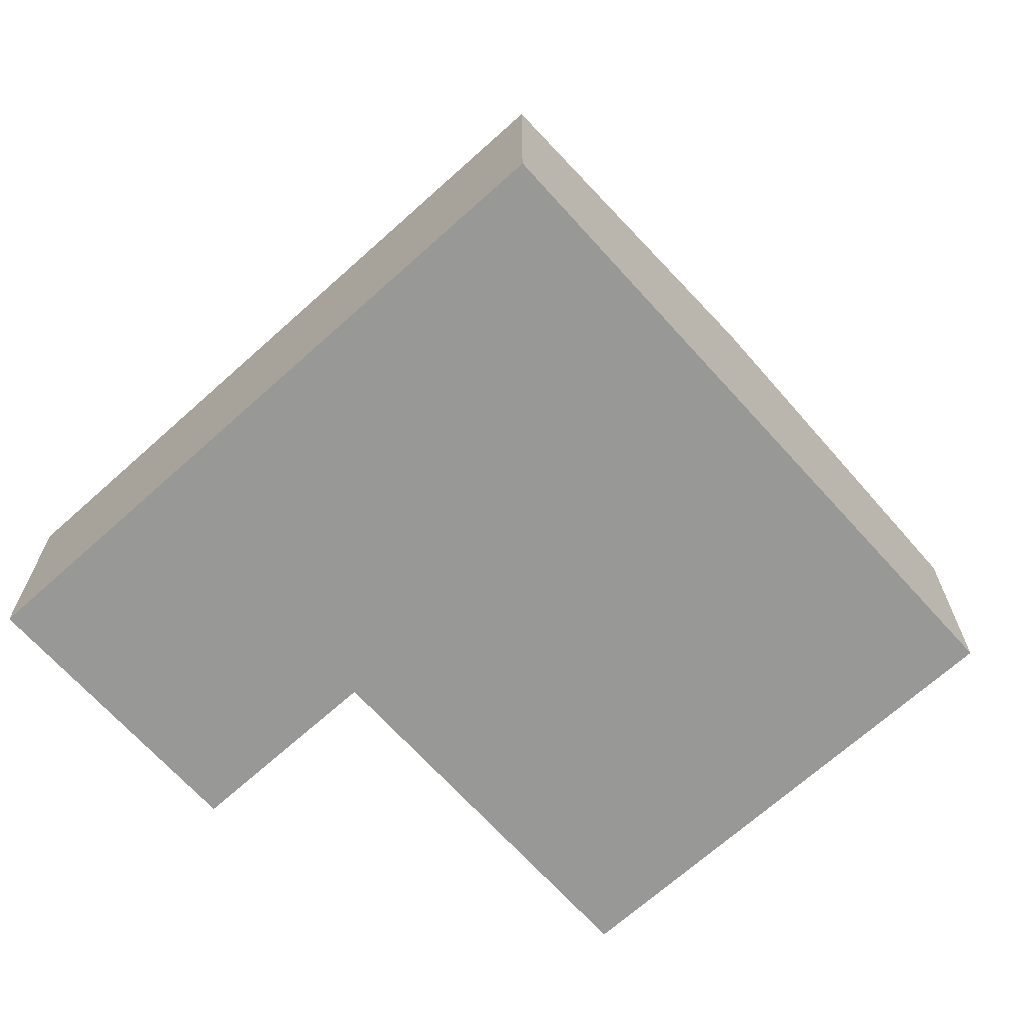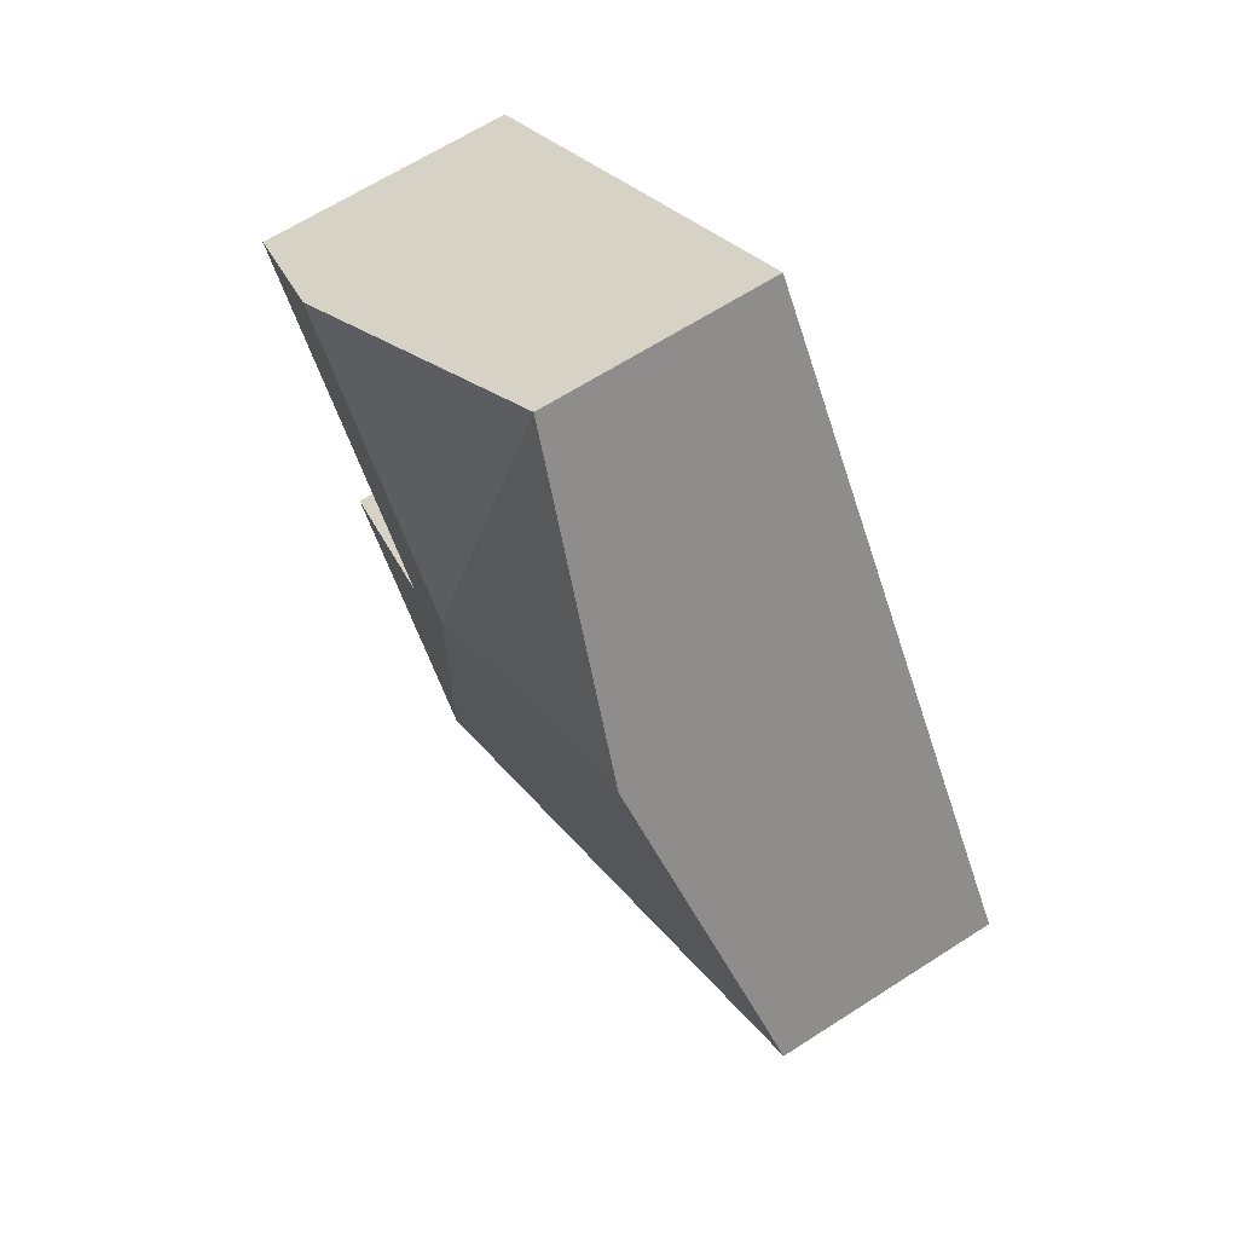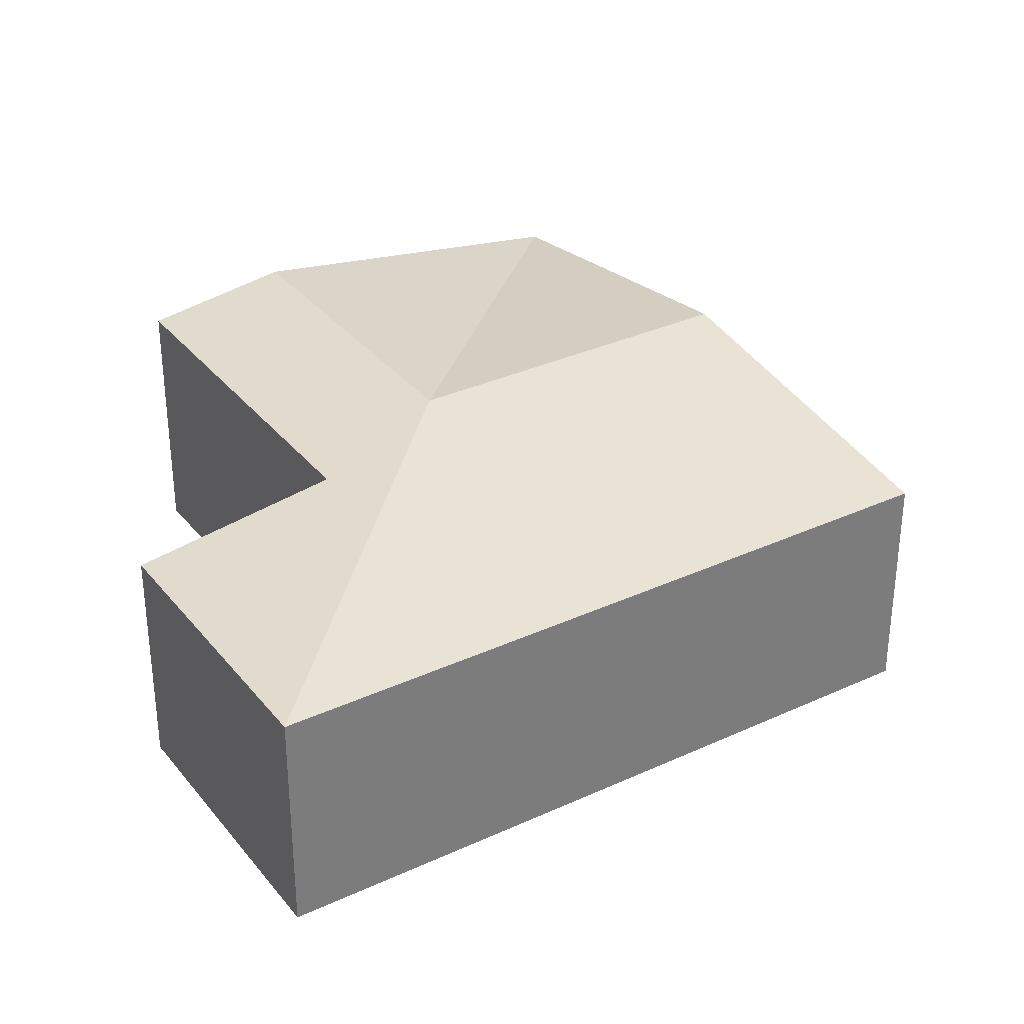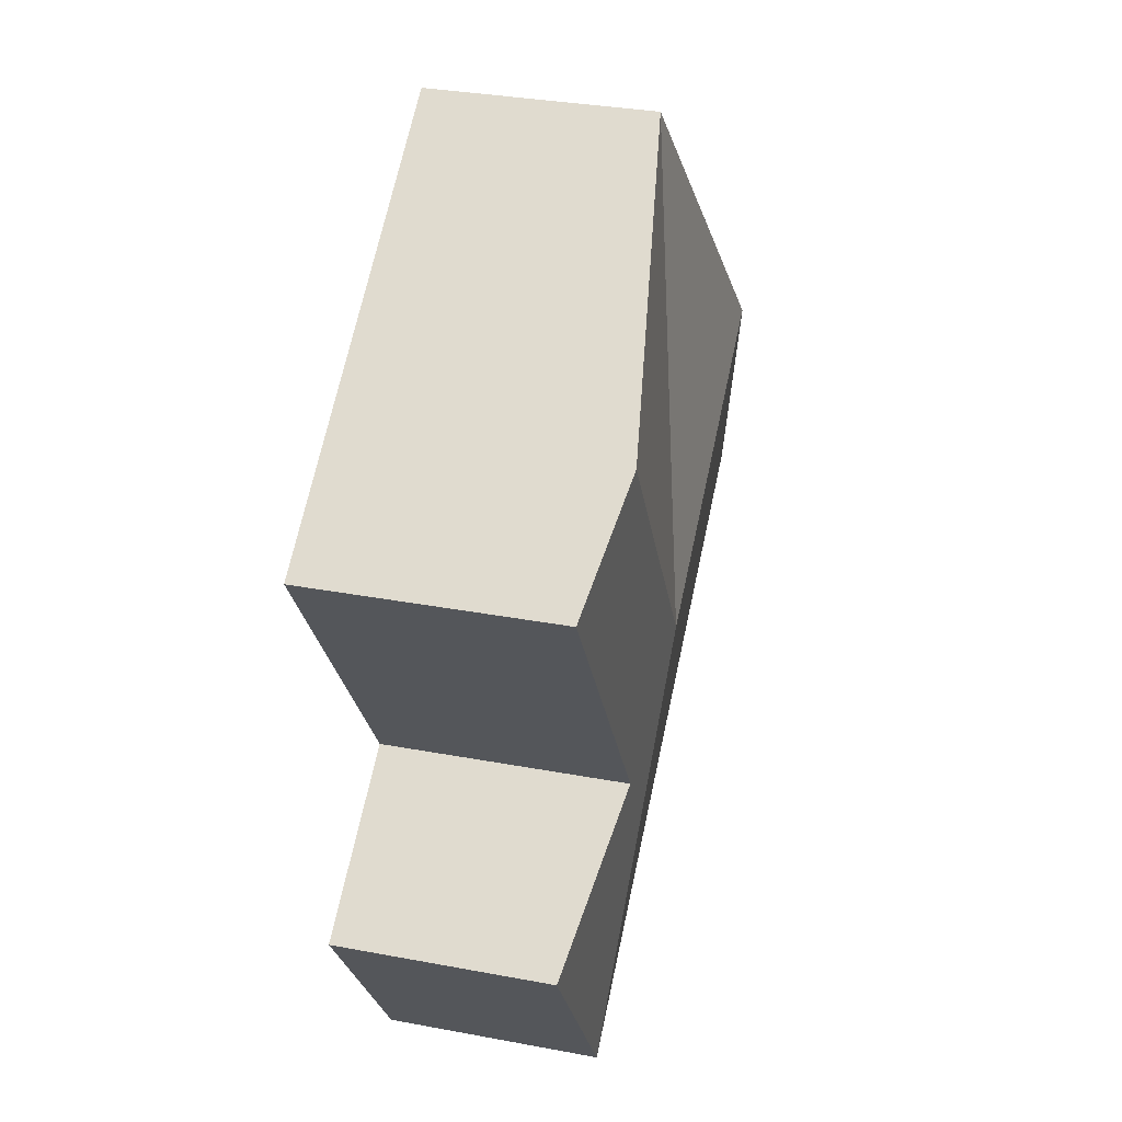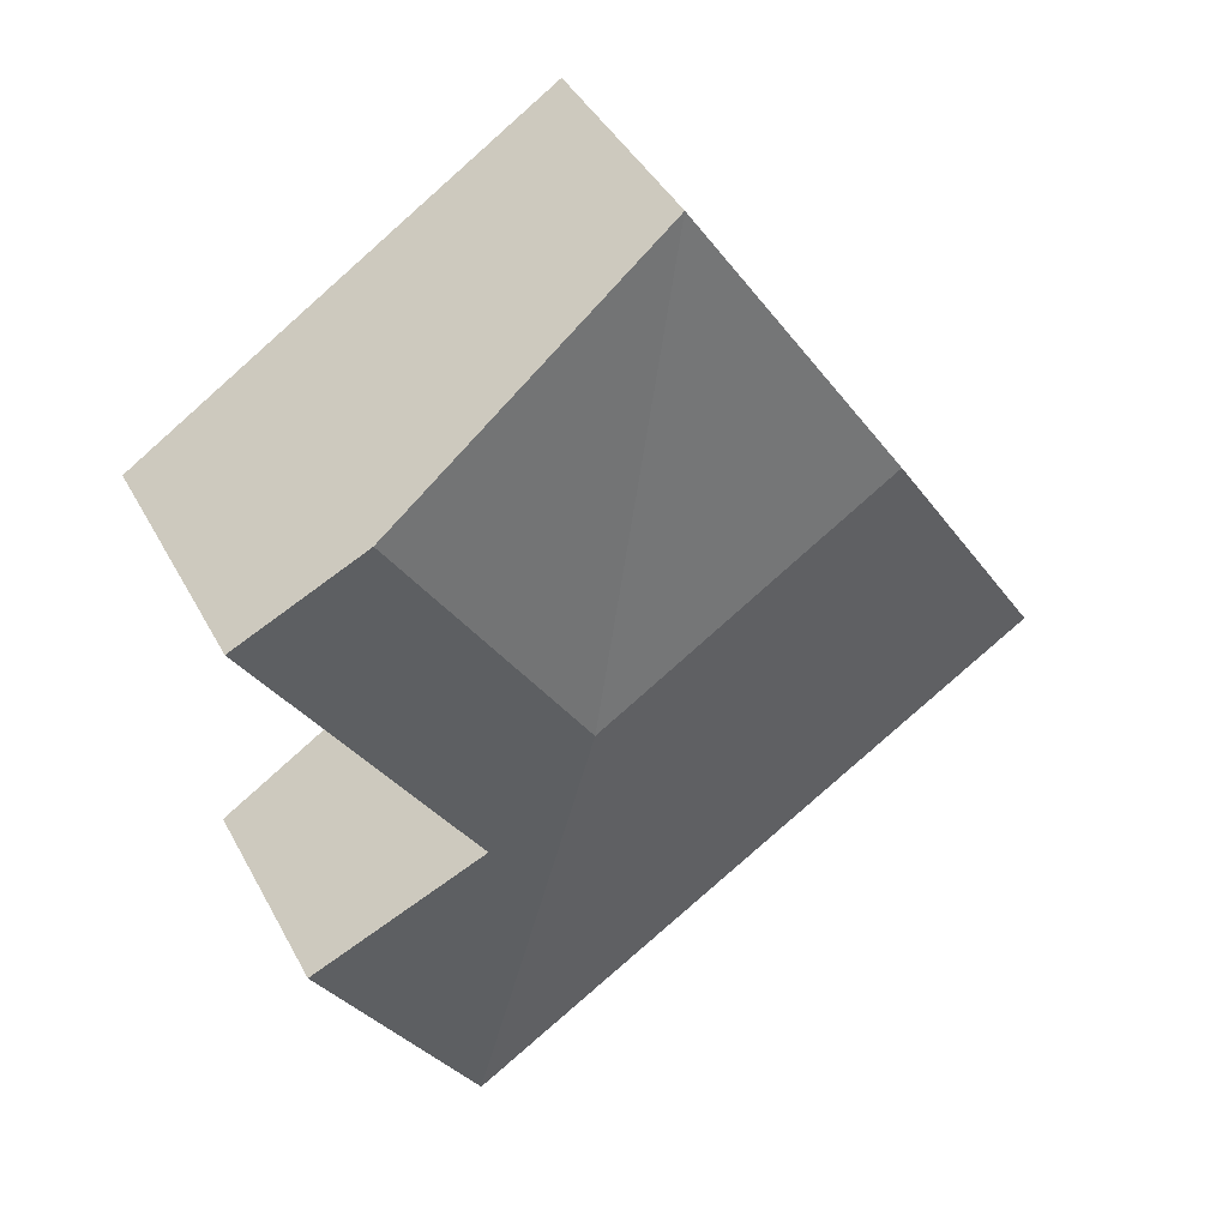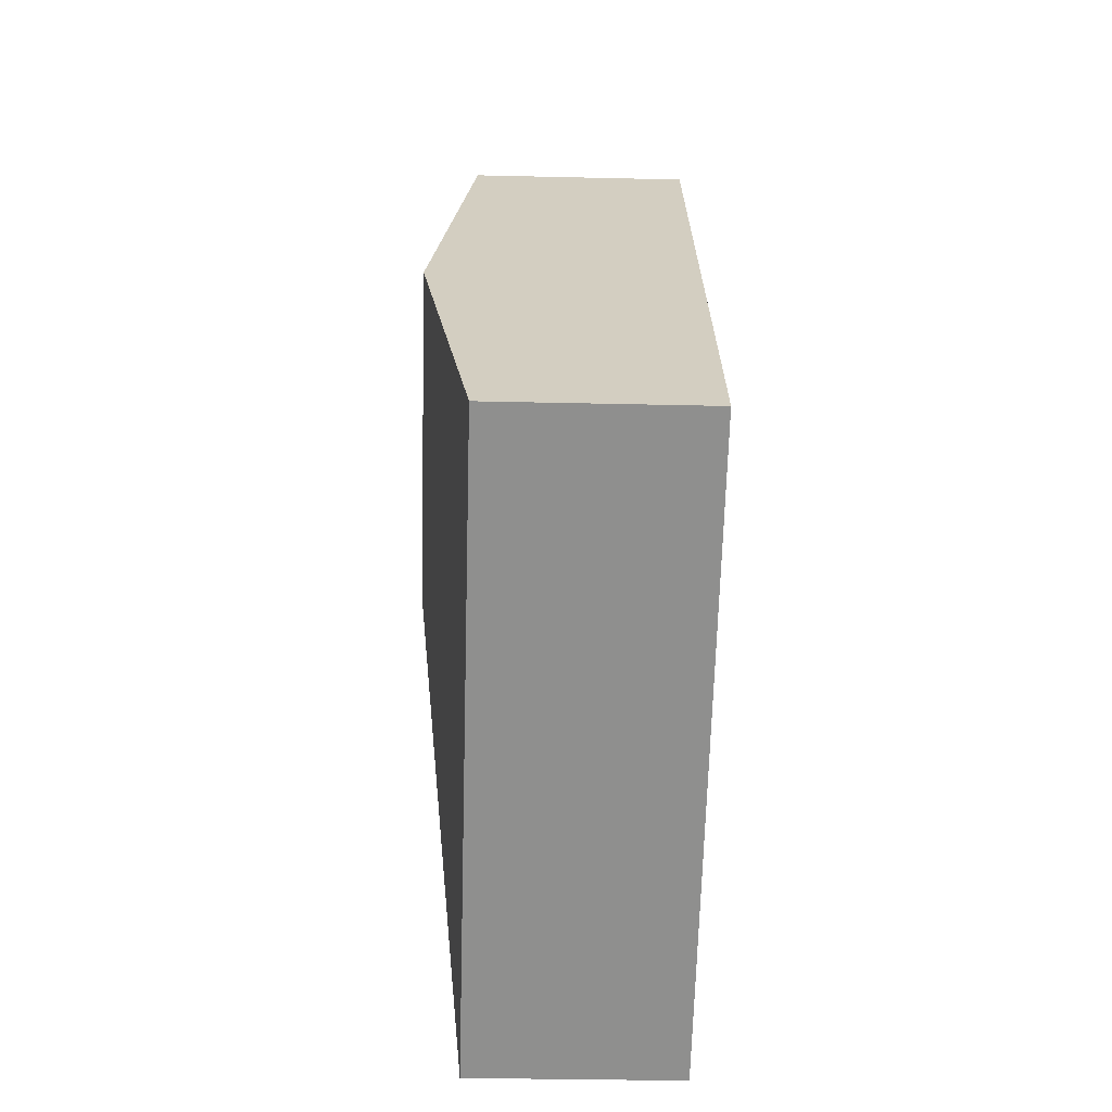
<metadata>
{"format":"obj","ext":"obj","renderer":"f3d","projection":"perspective","resolution":1024,"background":"white","views":[{"elev":-68.4,"azim":-104.4,"up":"+Y"},{"elev":64.2,"azim":-123.1,"up":"+Z"},{"elev":33.1,"azim":-178.9,"up":"+Y"},{"elev":33.0,"azim":104.5,"up":"+Z"},{"elev":41.6,"azim":153.8,"up":"+Z"},{"elev":-31.6,"azim":-91.9,"up":"+Z"}]}
</metadata>
<code>
v  4.84 2.729 0.92
v  3.801 2.237 5.736
v  6.741 2.729 3.788
v  1.901 2.729 2.868
v  5.879 2.237 -3.896
v  5.807 2.523 -0.295
v  7.515 2.237 -1.427
v  7.972 2.523 2.972
v  0 2.237 1.37e-16
v  7.515 8.738e-17 -1.427
v  5.879 2.386e-16 -3.896
v  7.972 -1.82e-16 2.972
v  5.807 1.806e-17 -0.295
v  0 0 0
v  1.901 -1.756e-16 2.868
v  3.801 -3.512e-16 5.736
v  6.741 -2.319e-16 3.788
g defaultobject
f 1 2 3
f 1 4 2
f 5 6 7
f 6 5 1
f 6 1 8
f 8 1 3
f 4 5 9
f 5 4 1
f 10 5 7
f 5 10 11
f 12 6 8
f 6 12 13
f 11 9 5
f 9 11 14
f 14 4 9
f 4 14 15
f 4 15 2
f 2 15 16
f 16 3 2
f 3 16 17
f 3 17 8
f 8 17 12
f 13 7 6
f 7 13 10
f 15 17 16
f 17 15 14
f 17 14 13
f 13 14 11
f 17 13 12
f 13 11 10

</code>
